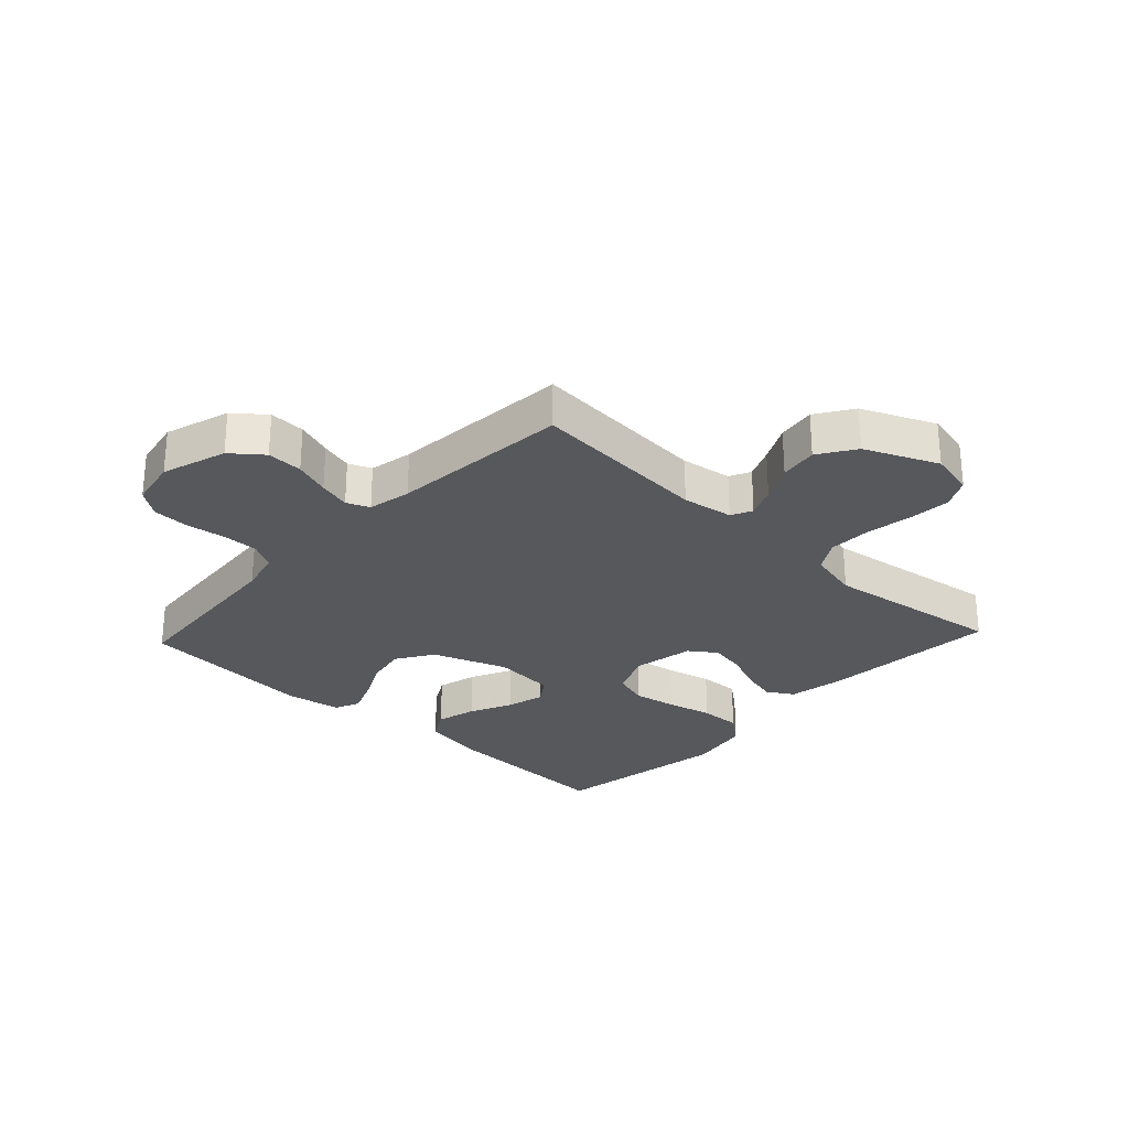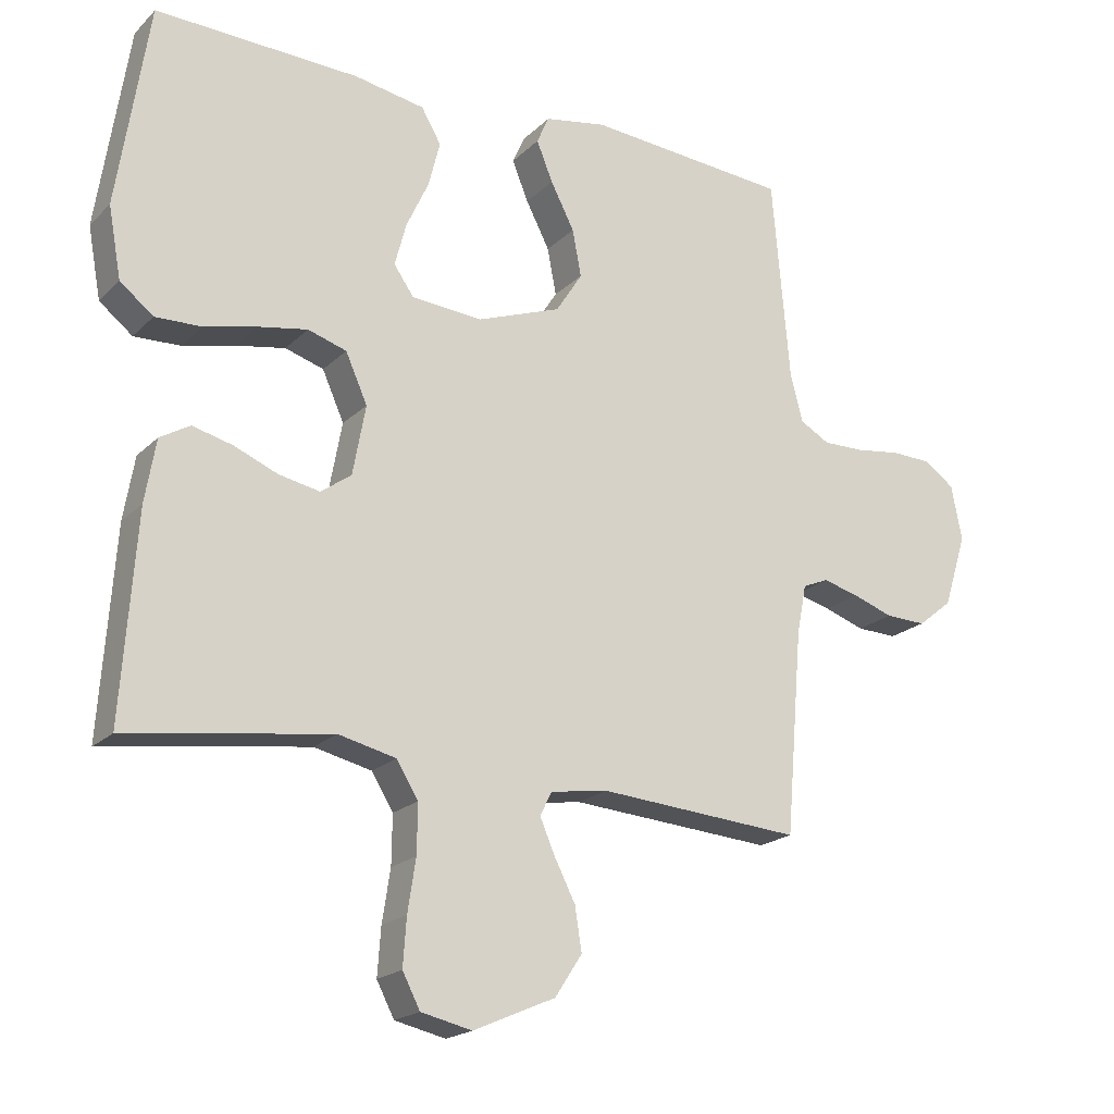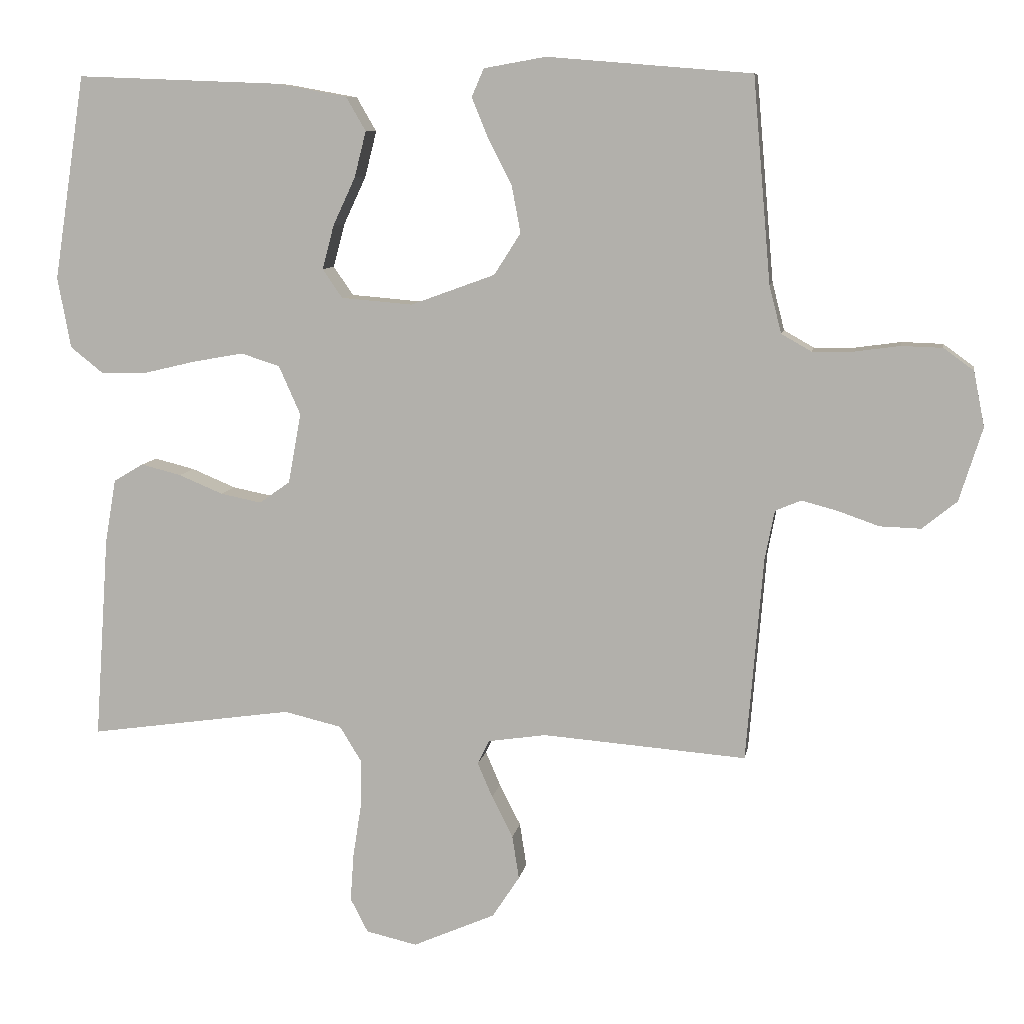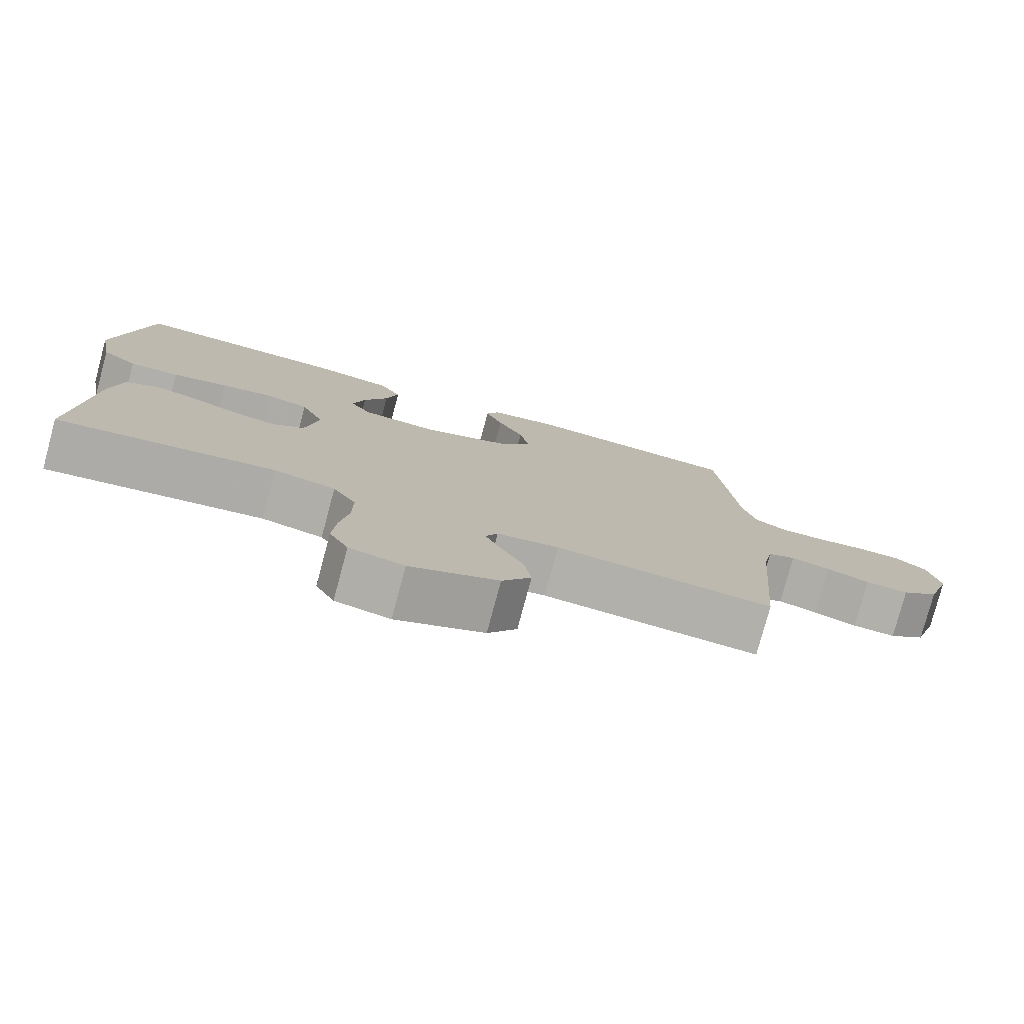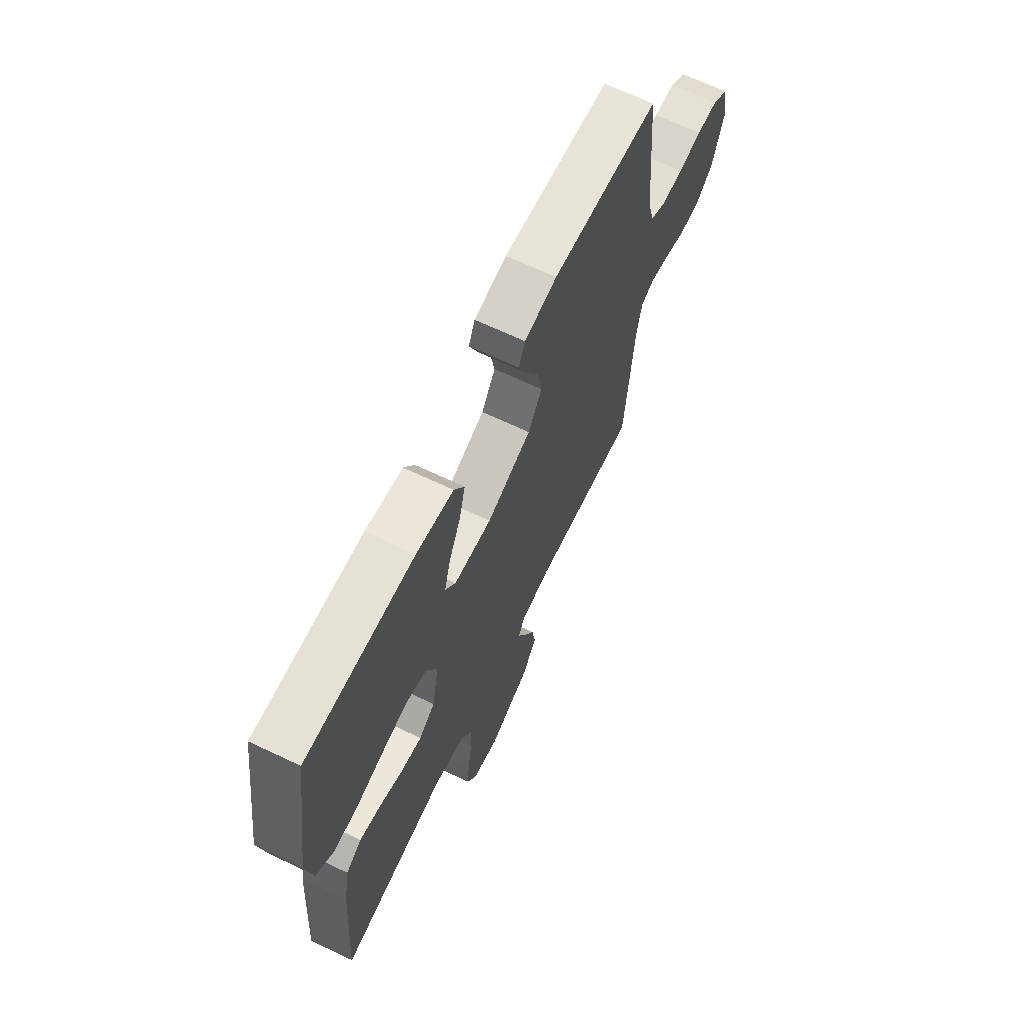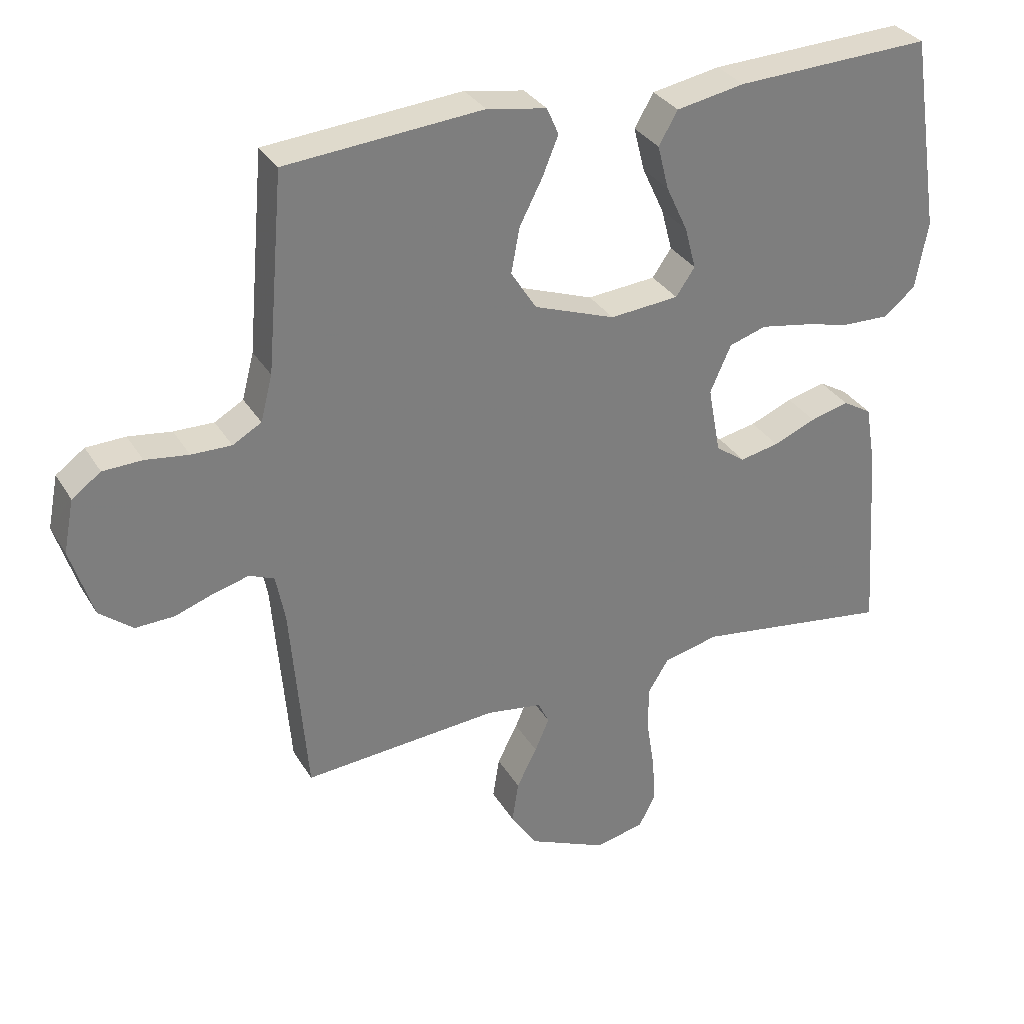
<metadata>
{"format":"obj","ext":"obj","renderer":"f3d","projection":"perspective","resolution":1024,"background":"white","views":[{"elev":-27.7,"azim":136.9,"up":"+Y"},{"elev":-19.7,"azim":-30.8,"up":"+Z"},{"elev":8.6,"azim":9.6,"up":"+Z"},{"elev":-78.3,"azim":-15.0,"up":"+Z"},{"elev":66.9,"azim":-64.5,"up":"+Z"},{"elev":32.0,"azim":153.7,"up":"+Z"}]}
</metadata>
<code>
v 0.5 0.07 -0.5
v 0.2 0.07 -0.477
v 0.115 0.07 -0.49
v 0.098 0.07 -0.525
v 0.12 0.07 -0.576
v 0.151 0.07 -0.637
v 0.161 0.07 -0.701
v 0.121 0.07 -0.762
v 0 0.07 -0.815
v -0.075 0.07 -0.798
v -0.101 0.07 -0.748
v -0.096 0.07 -0.678
v -0.084 0.07 -0.601
v -0.083 0.07 -0.529
v -0.115 0.07 -0.477
v -0.2 0.07 -0.457
v -0.5 0.07 -0.5
v -0.479 0.07 -0.2
v -0.463 0.07 -0.107
v -0.419 0.07 -0.081
v -0.36 0.07 -0.096
v -0.295 0.07 -0.123
v -0.235 0.07 -0.135
v -0.19 0.07 -0.103
v -0.171 0.07 0
v -0.203 0.07 0.072
v -0.26 0.07 0.09
v -0.333 0.07 0.077
v -0.409 0.07 0.059
v -0.478 0.07 0.057
v -0.527 0.07 0.096
v -0.546 0.07 0.2
v -0.5 0.07 0.5
v -0.2 0.07 0.488
v -0.096 0.07 0.469
v -0.067 0.07 0.419
v -0.084 0.07 0.352
v -0.117 0.07 0.281
v -0.134 0.07 0.217
v -0.105 0.07 0.175
v 0 0.07 0.166
v 0.124 0.07 0.211
v 0.163 0.07 0.272
v 0.15 0.07 0.341
v 0.115 0.07 0.409
v 0.091 0.07 0.468
v 0.109 0.07 0.509
v 0.2 0.07 0.525
v 0.5 0.07 0.5
v 0.526 0.07 0.2
v 0.544 0.07 0.13
v 0.588 0.07 0.105
v 0.649 0.07 0.106
v 0.715 0.07 0.115
v 0.775 0.07 0.113
v 0.819 0.07 0.081
v 0.835 0.07 0
v 0.801 0.07 -0.108
v 0.75 0.07 -0.149
v 0.69 0.07 -0.147
v 0.63 0.07 -0.126
v 0.577 0.07 -0.112
v 0.539 0.07 -0.128
v 0.525 0.07 -0.2
v 0.5 0 -0.5
v 0.2 0 -0.477
v 0.115 0 -0.49
v 0.098 0 -0.525
v 0.12 0 -0.576
v 0.151 0 -0.637
v 0.161 0 -0.701
v 0.121 0 -0.762
v 0 0 -0.815
v -0.075 0 -0.798
v -0.101 0 -0.748
v -0.096 0 -0.678
v -0.084 0 -0.601
v -0.083 0 -0.529
v -0.115 0 -0.477
v -0.2 0 -0.457
v -0.5 0 -0.5
v -0.479 0 -0.2
v -0.463 0 -0.107
v -0.419 0 -0.081
v -0.36 0 -0.096
v -0.295 0 -0.123
v -0.235 0 -0.135
v -0.19 0 -0.103
v -0.171 0 0
v -0.203 0 0.072
v -0.26 0 0.09
v -0.333 0 0.077
v -0.409 0 0.059
v -0.478 0 0.057
v -0.527 0 0.096
v -0.546 0 0.2
v -0.5 0 0.5
v -0.2 0 0.488
v -0.096 0 0.469
v -0.067 0 0.419
v -0.084 0 0.352
v -0.117 0 0.281
v -0.134 0 0.217
v -0.105 0 0.175
v 0 0 0.166
v 0.124 0 0.211
v 0.163 0 0.272
v 0.15 0 0.341
v 0.115 0 0.409
v 0.091 0 0.468
v 0.109 0 0.509
v 0.2 0 0.525
v 0.5 0 0.5
v 0.526 0 0.2
v 0.544 0 0.13
v 0.588 0 0.105
v 0.649 0 0.106
v 0.715 0 0.115
v 0.775 0 0.113
v 0.819 0 0.081
v 0.835 0 0
v 0.801 0 -0.108
v 0.75 0 -0.149
v 0.69 0 -0.147
v 0.63 0 -0.126
v 0.577 0 -0.112
v 0.539 0 -0.128
v 0.525 0 -0.2
f 59 60 61
f 58 59 61
f 57 58 61
f 56 57 61
f 55 56 61
f 54 55 61
f 53 54 61
f 52 53 61 62
f 51 52 62 63
f 48 49 50
f 47 48 50
f 46 47 50
f 45 46 50
f 44 45 50
f 51 63 64
f 50 51 64
f 44 50 64
f 43 44 64
f 36 37 38
f 35 36 38
f 34 35 38
f 33 34 38
f 32 33 38
f 31 32 38
f 30 31 38
f 29 30 38
f 28 29 38
f 27 28 38 39
f 26 27 39 40
f 20 21 22
f 19 20 22
f 18 19 22
f 17 18 22
f 16 17 22
f 15 16 22 23
f 14 15 23 24
f 11 12 13
f 10 11 13
f 9 10 13
f 8 9 13
f 7 8 13
f 6 7 13
f 5 6 13
f 4 5 13 14
f 14 24 25
f 4 14 25
f 3 4 25
f 64 1 2
f 43 64 2
f 42 43 2
f 26 40 41
f 26 41 42
f 25 26 42
f 3 25 42
f 2 3 42
f 125 124 123
f 125 123 122
f 125 122 121
f 125 121 120
f 125 120 119
f 125 119 118
f 125 118 117
f 126 125 117 116
f 127 126 116 115
f 114 113 112
f 114 112 111
f 114 111 110
f 114 110 109
f 114 109 108
f 128 127 115
f 128 115 114
f 128 114 108
f 128 108 107
f 102 101 100
f 102 100 99
f 102 99 98
f 102 98 97
f 102 97 96
f 102 96 95
f 102 95 94
f 102 94 93
f 102 93 92
f 103 102 92 91
f 104 103 91 90
f 86 85 84
f 86 84 83
f 86 83 82
f 86 82 81
f 86 81 80
f 87 86 80 79
f 88 87 79 78
f 77 76 75
f 77 75 74
f 77 74 73
f 77 73 72
f 77 72 71
f 77 71 70
f 77 70 69
f 78 77 69 68
f 89 88 78
f 89 78 68
f 89 68 67
f 66 65 128
f 66 128 107
f 66 107 106
f 105 104 90
f 106 105 90
f 106 90 89
f 106 89 67
f 106 67 66
f 1 65 66 2
f 2 66 67 3
f 3 67 68 4
f 4 68 69 5
f 5 69 70 6
f 6 70 71 7
f 7 71 72 8
f 8 72 73 9
f 9 73 74 10
f 10 74 75 11
f 11 75 76 12
f 12 76 77 13
f 13 77 78 14
f 14 78 79 15
f 15 79 80 16
f 16 80 81 17
f 17 81 82 18
f 18 82 83 19
f 19 83 84 20
f 20 84 85 21
f 21 85 86 22
f 22 86 87 23
f 23 87 88 24
f 24 88 89 25
f 25 89 90 26
f 26 90 91 27
f 27 91 92 28
f 28 92 93 29
f 29 93 94 30
f 30 94 95 31
f 31 95 96 32
f 32 96 97 33
f 33 97 98 34
f 34 98 99 35
f 35 99 100 36
f 36 100 101 37
f 37 101 102 38
f 38 102 103 39
f 39 103 104 40
f 40 104 105 41
f 41 105 106 42
f 42 106 107 43
f 43 107 108 44
f 44 108 109 45
f 45 109 110 46
f 46 110 111 47
f 47 111 112 48
f 48 112 113 49
f 49 113 114 50
f 50 114 115 51
f 51 115 116 52
f 52 116 117 53
f 53 117 118 54
f 54 118 119 55
f 55 119 120 56
f 56 120 121 57
f 57 121 122 58
f 58 122 123 59
f 59 123 124 60
f 60 124 125 61
f 61 125 126 62
f 62 126 127 63
f 63 127 128 64
f 64 128 65 1

</code>
